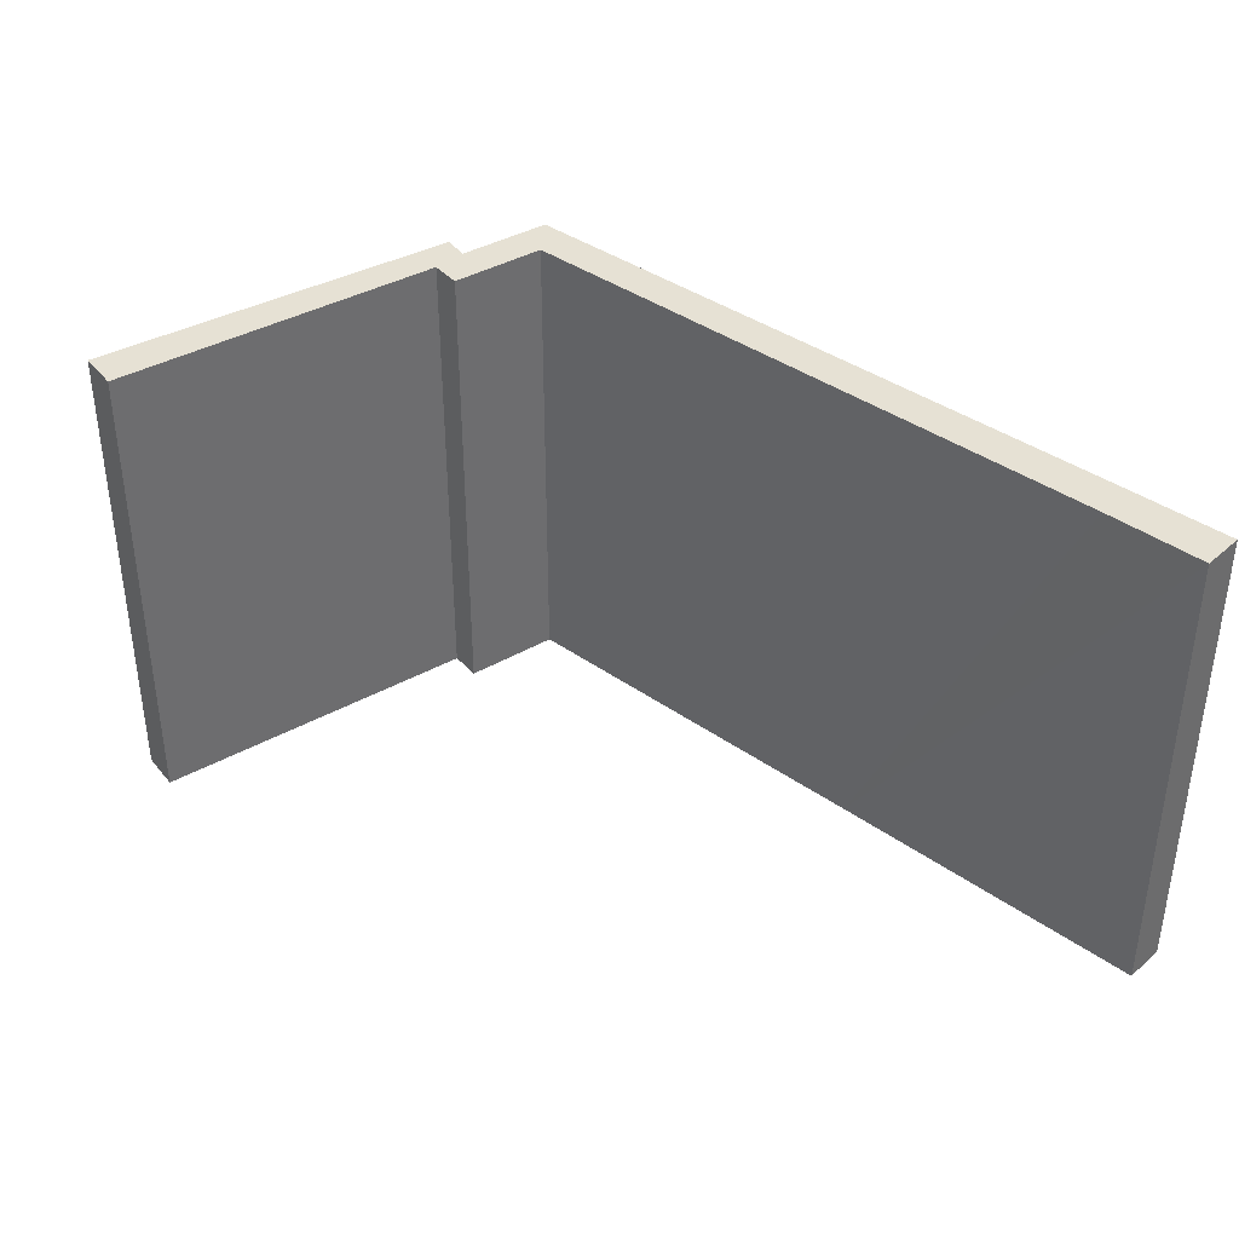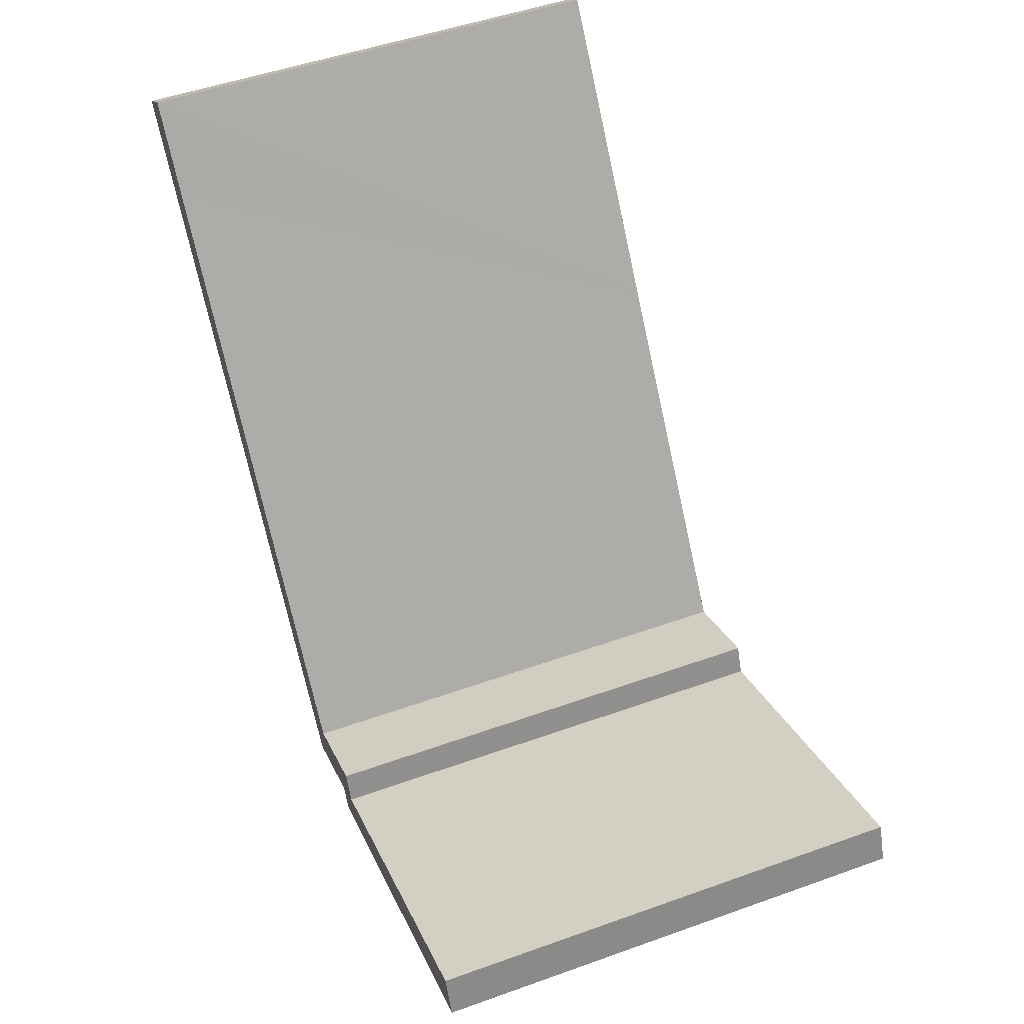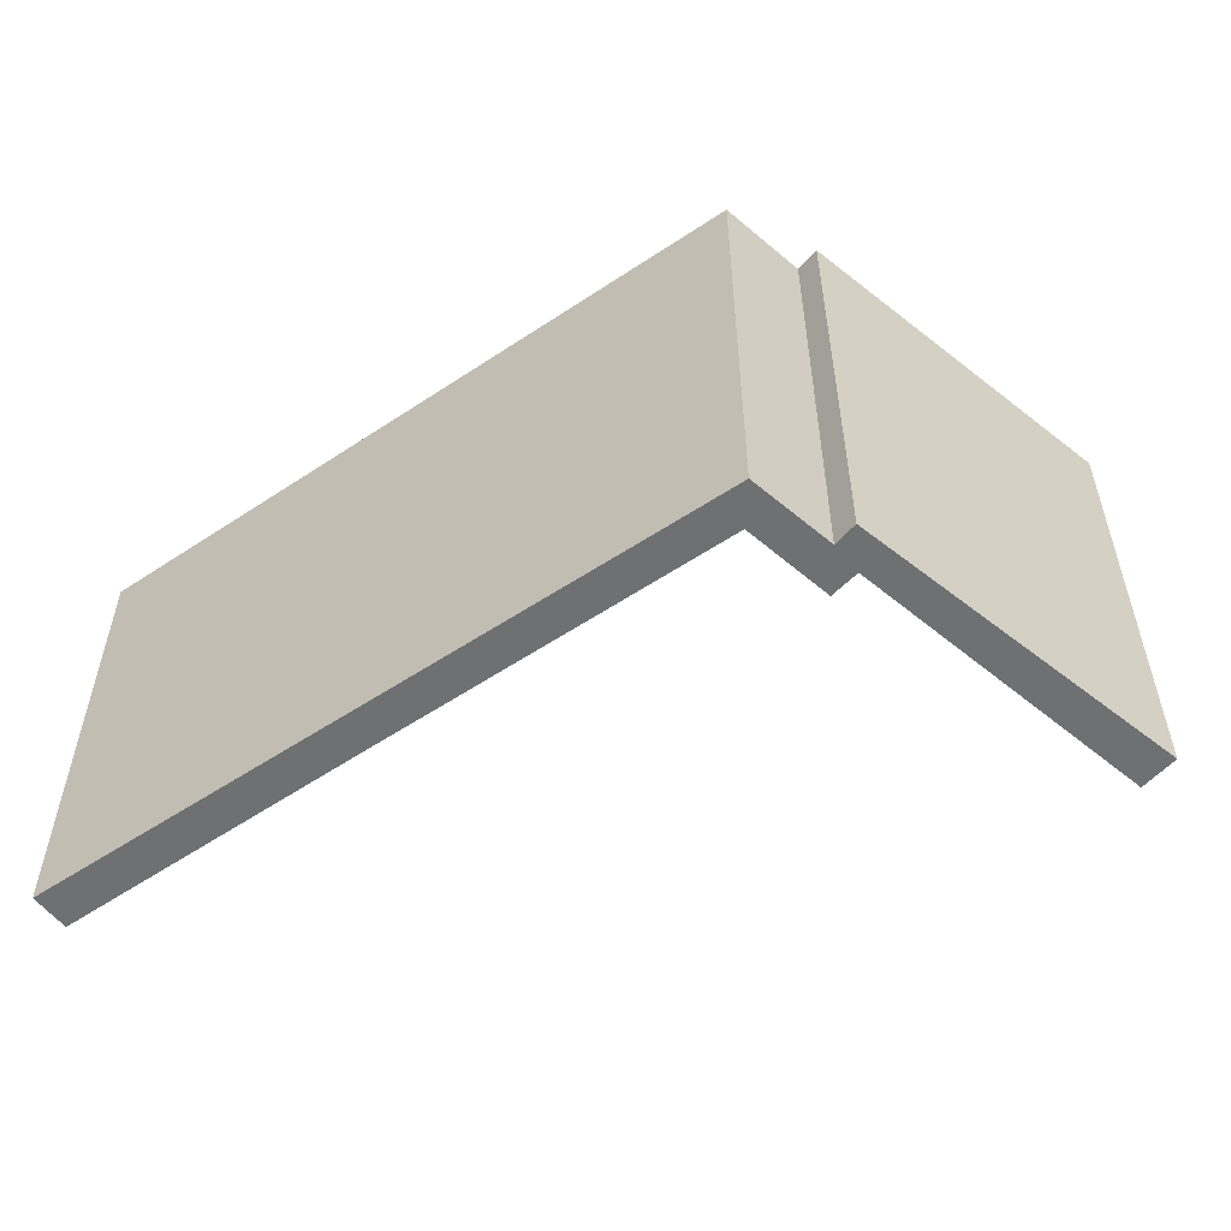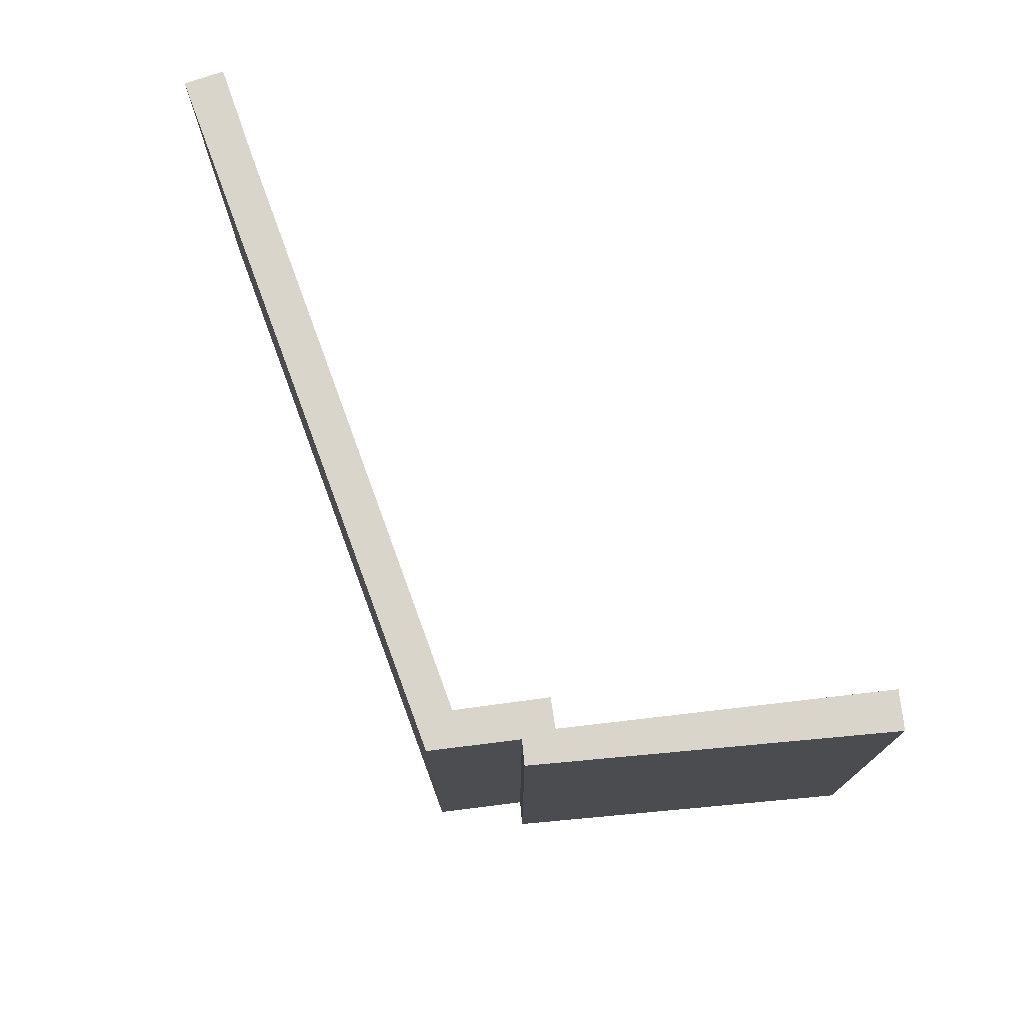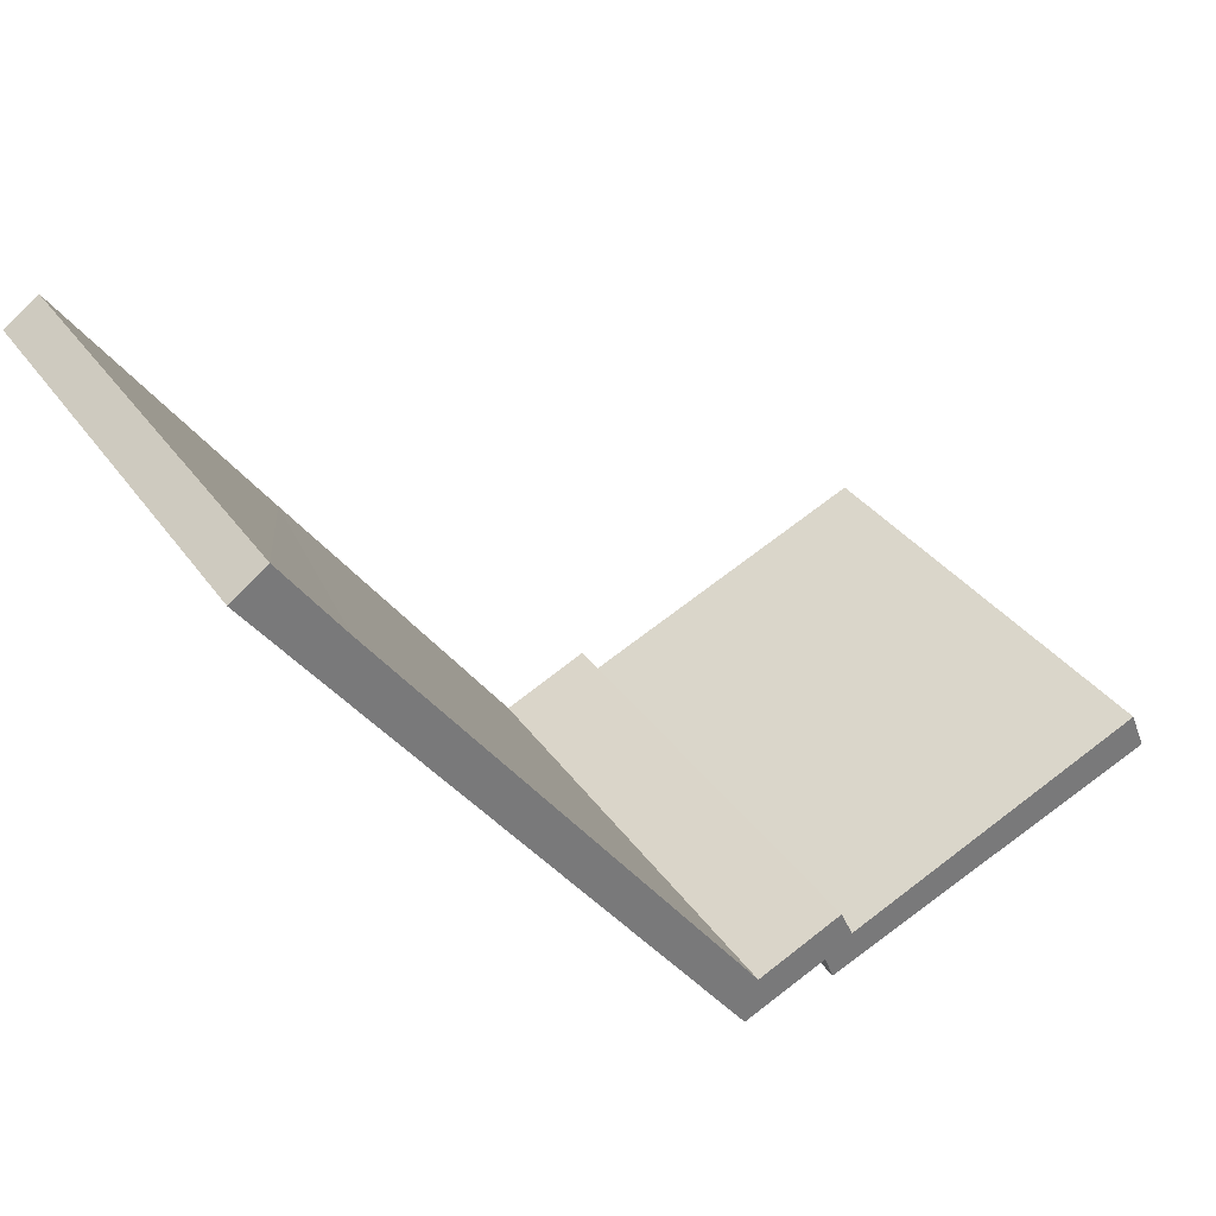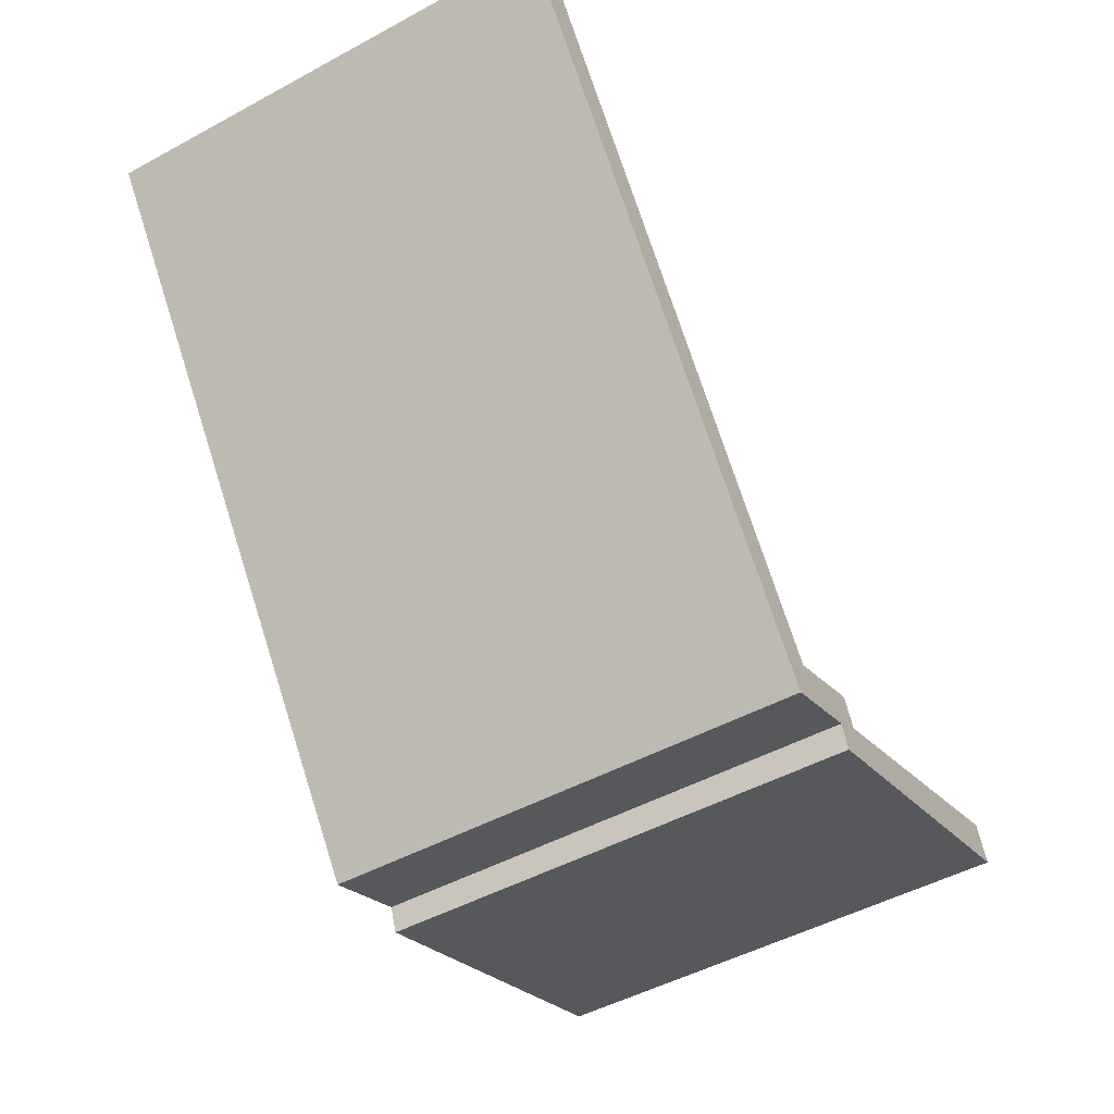
<metadata>
{"format":"obj","ext":"obj","renderer":"f3d","projection":"perspective","resolution":1024,"background":"white","views":[{"elev":39.0,"azim":-12.0,"up":"+Y"},{"elev":50.4,"azim":-111.4,"up":"+Z"},{"elev":-54.9,"azim":161.8,"up":"+Y"},{"elev":74.7,"azim":-163.7,"up":"+Y"},{"elev":34.0,"azim":150.0,"up":"+Z"},{"elev":-49.7,"azim":120.8,"up":"+Z"}]}
</metadata>
<code>
v  32.15 20.43 11.45
v  36.76 20.43 20.7
v  38.24 20.43 19.64
v  34.25 20.43 17.18
v  30.02 20.43 11.45
v  30.47 20.43 9.187
v  28.35 20.43 9.167
v  18.87 20.43 -6.403
v  18.32 20.43 -4.454
v  14.54 20.43 -2.777
v  15.19 20.43 -4.808
v  13.97 20.43 -3.996
v  14.78 20.43 -5.842
v  0.677 20.43 1.629
v  0 20.43 1.251e-15
v  0.677 -9.975e-17 1.629
v  13.97 2.447e-16 -3.996
v  14.54 1.7e-16 -2.777
v  18.32 2.727e-16 -4.454
v  36.76 -1.267e-15 20.7
v  38.24 -1.203e-15 19.64
v  28.35 -5.613e-16 9.167
v  30.02 -7.009e-16 11.45
v  34.25 -1.052e-15 17.18
v  0 0 0
v  32.15 -7.009e-16 11.45
v  18.87 3.921e-16 -6.403
v  30.47 -5.625e-16 9.187
v  15.19 2.944e-16 -4.808
v  14.78 3.577e-16 -5.842
g defaultobject
f 1 2 3
f 2 1 4
f 4 1 5
f 5 1 6
f 5 6 7
f 7 6 8
f 7 8 9
f 9 8 10
f 10 8 11
f 10 11 12
f 12 11 13
f 12 13 14
f 14 13 15
f 16 12 14
f 12 16 17
f 18 9 10
f 9 18 19
f 20 3 2
f 3 20 21
f 17 10 12
f 10 17 18
f 19 7 9
f 7 19 5
f 5 19 4
f 4 19 22
f 4 22 2
f 2 22 20
f 20 22 23
f 20 23 24
f 25 14 15
f 14 25 16
f 21 1 3
f 1 21 6
f 6 21 8
f 8 21 26
f 8 26 27
f 27 26 28
f 27 11 8
f 11 27 29
f 29 13 11
f 13 29 30
f 30 15 13
f 15 30 25
f 20 26 21
f 26 20 24
f 26 24 23
f 26 23 28
f 28 23 22
f 28 22 27
f 27 22 19
f 27 19 18
f 27 18 29
f 29 18 17
f 29 17 30
f 30 17 16
f 30 16 25

</code>
